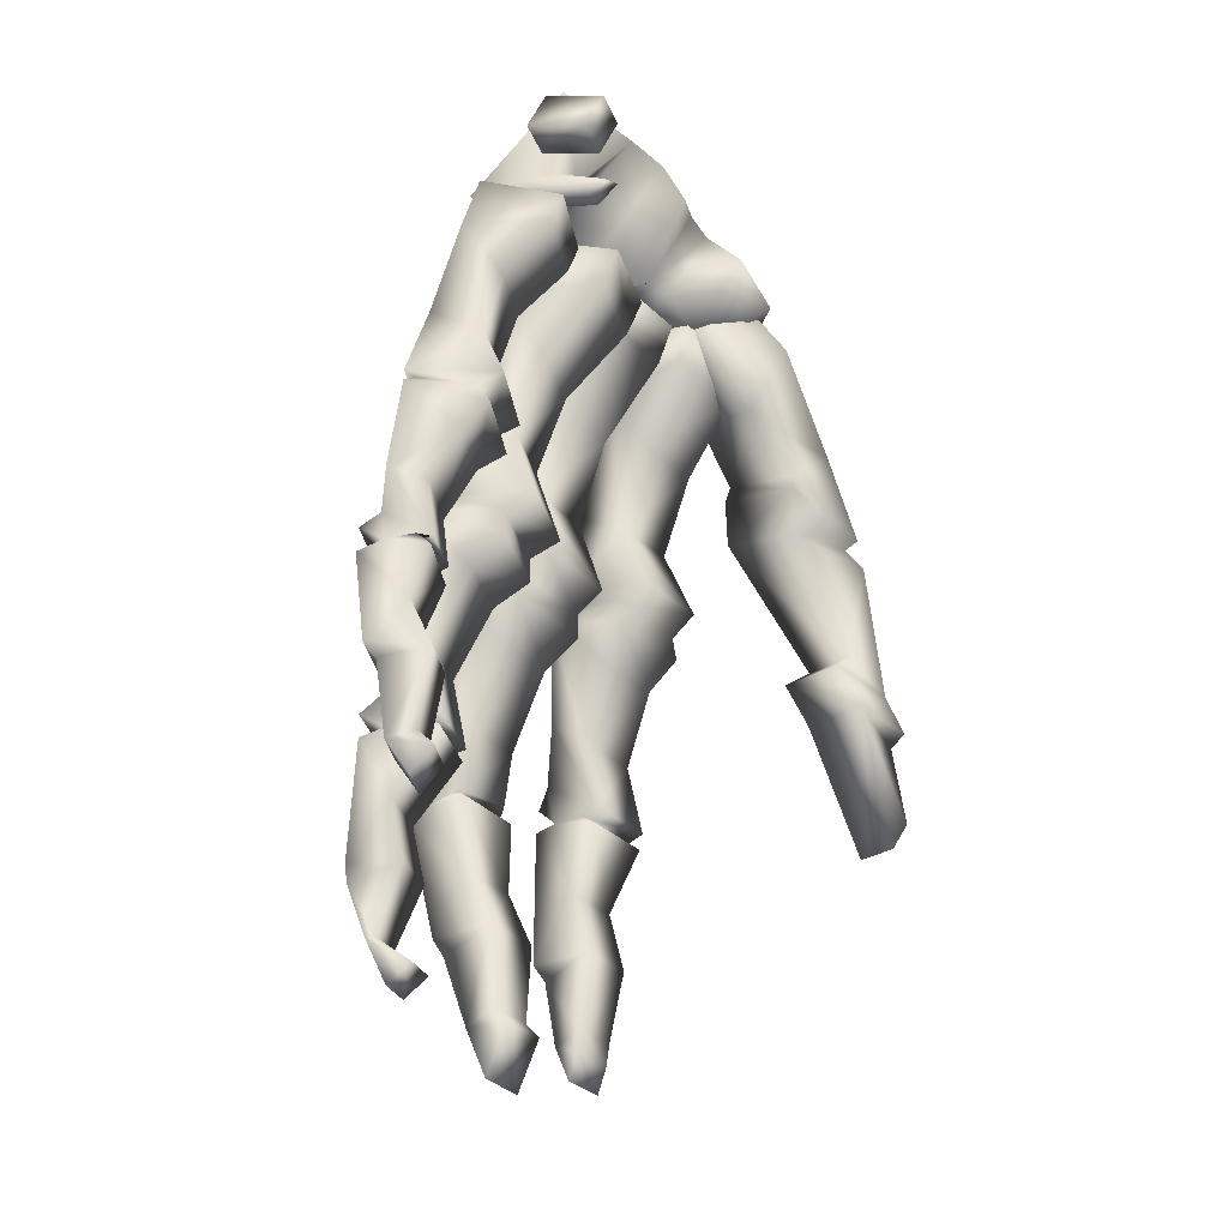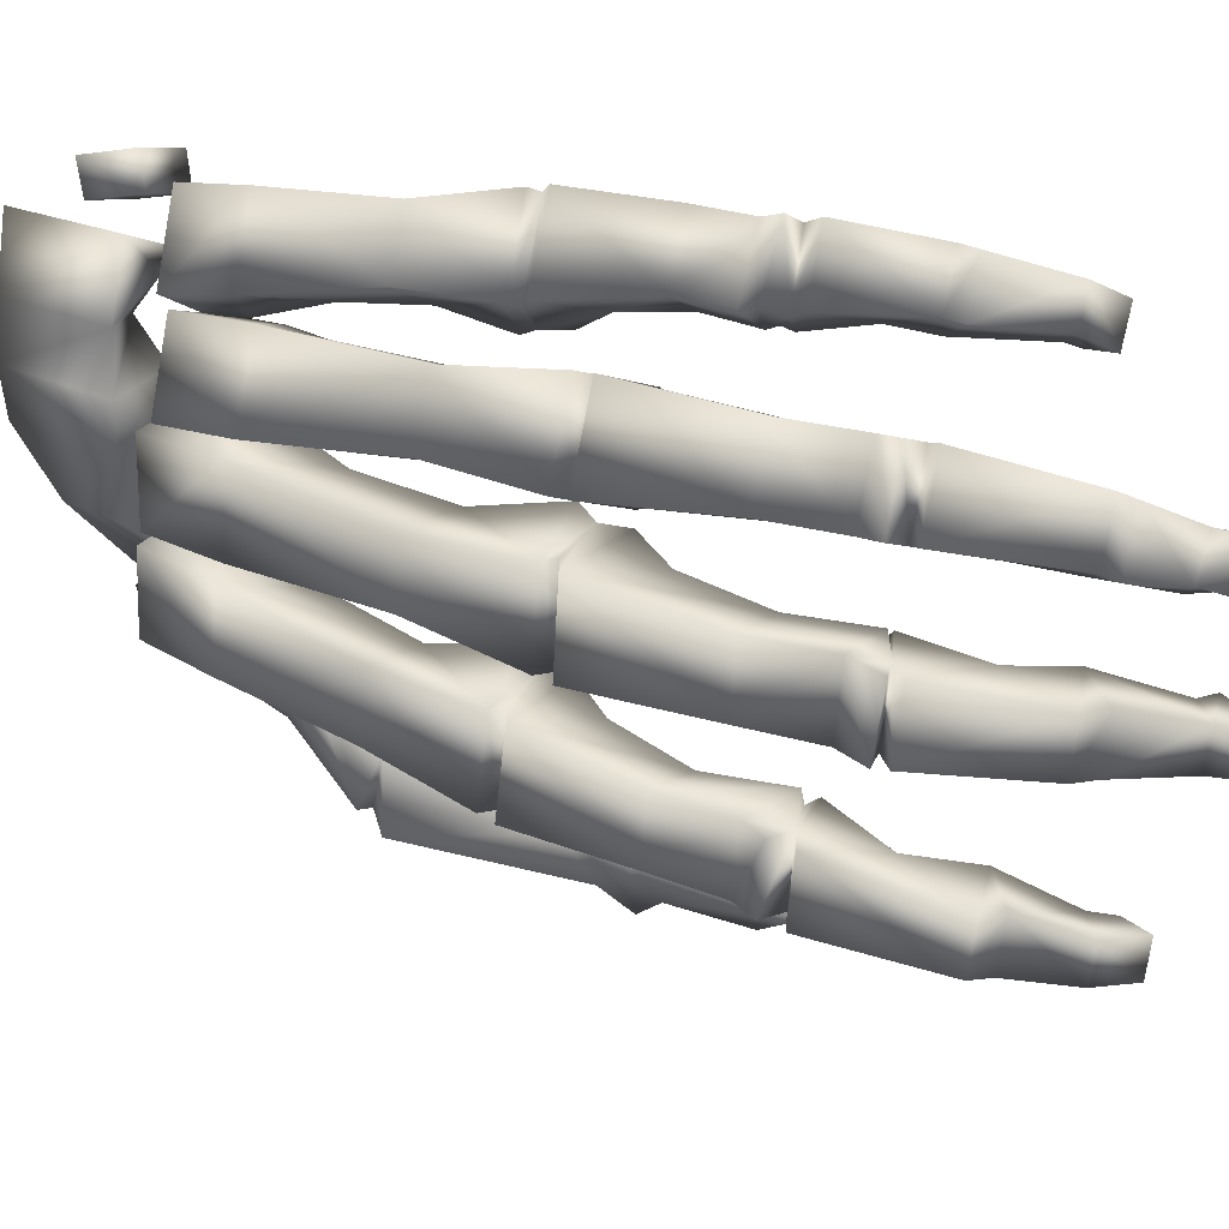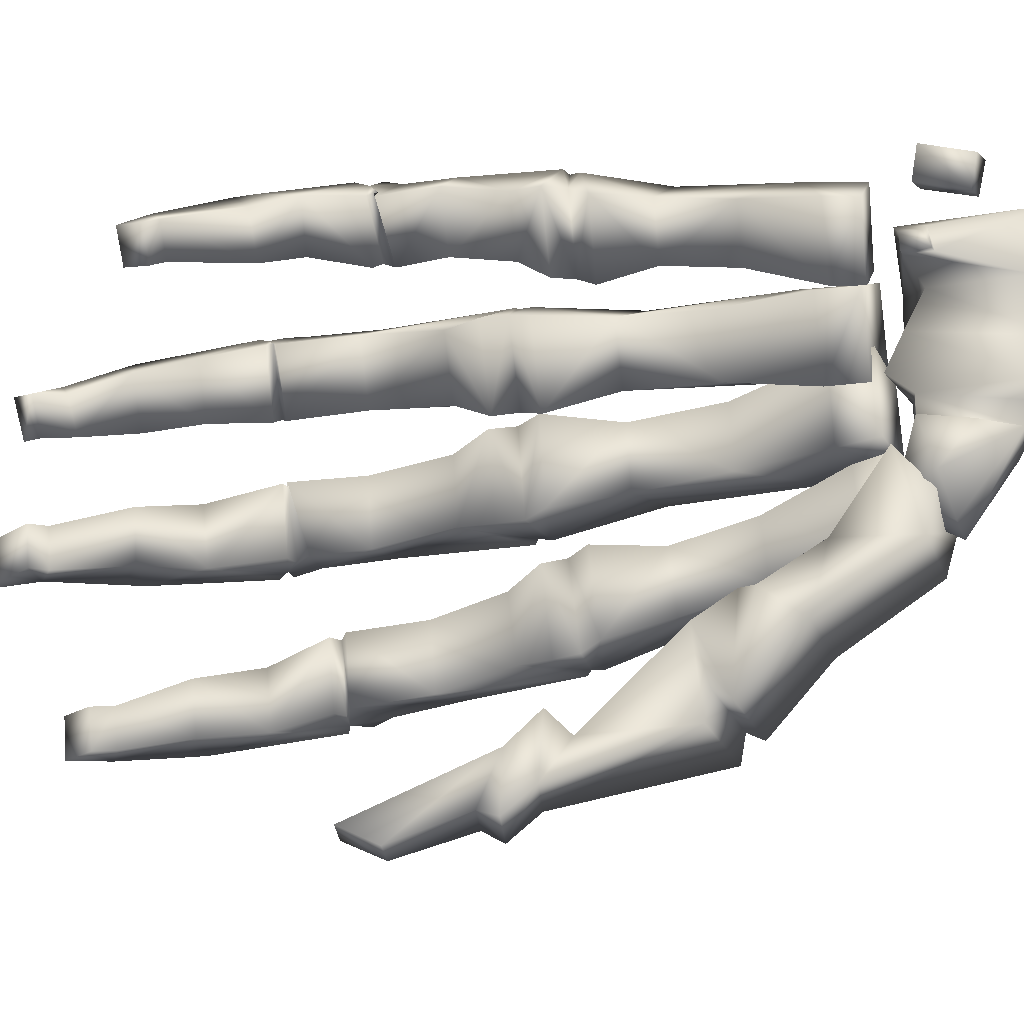
<metadata>
{"format":"obj","ext":"obj","renderer":"f3d","projection":"perspective","resolution":1024,"background":"white","views":[{"elev":-42.3,"azim":-141.9,"up":"+Z"},{"elev":28.4,"azim":92.4,"up":"+Y"},{"elev":-18.5,"azim":-97.2,"up":"+Y"}]}
</metadata>
<code>
v 0.1982 0.01665 0.3881
v 0.2027 0.02056 0.3889
v 0.2039 0.01607 0.3896
v 0.1965 0.02029 0.3889
v 0.1956 0.01954 0.3923
v 0.1917 0.0181 0.3906
v 0.1926 0.01886 0.3872
v 0.1975 0.007297 0.3882
v 0.1944 0.005959 0.3946
v 0.194 0.007328 0.395
v 0.1958 -0.002552 0.3821
v 0.1932 -0.008302 0.3802
v 0.1928 -0.003107 0.387
v 0.2002 -0.01495 0.368
v 0.1966 -0.01454 0.3673
v 0.2025 -0.008649 0.3773
v 0.195 0.003069 0.3859
v 0.1977 -0.002988 0.3848
v 0.2022 -0.003651 0.3801
v 0.2044 -0.00321 0.3857
v 0.2124 -0.000762 0.3699
v 0.2123 -0.00685 0.3706
v 0.2142 -0.008154 0.3633
v 0.2144 -0.003352 0.3629
v 0.2148 -0.01045 0.351
v 0.2187 -0.01114 0.3473
v 0.2167 -0.009893 0.356
v 0.2024 -0.002143 0.3898
v 0.1964 -0.002297 0.3871
v 0.218 -0.007619 0.3453
v 0.2182 -0.008961 0.341
v 0.2159 -0.00878 0.3414
v 0.2143 -0.007305 0.346
v 0.1998 0.02067 0.366
v 0.2026 0.01581 0.367
v 0.2035 0.0162 0.3687
v 0.2007 0.02106 0.3678
v 0.2056 0.01732 0.3576
v 0.2065 0.0179 0.3569
v 0.208 0.01903 0.3565
v 0.2067 0.02062 0.3424
v 0.208 0.01833 0.343
v 0.2071 0.01701 0.3408
v 0.2058 0.0193 0.3402
v 0.2058 0.02291 0.3559
v 0.2042 0.02177 0.3564
v 0.2034 0.02108 0.3561
v 0.2043 0.01391 0.3645
v 0.2067 0.008428 0.3656
v 0.2047 0.007664 0.3667
v 0.2023 0.01313 0.3657
v 0.2069 0.008155 0.3638
v 0.2108 0.01058 0.3668
v 0.2114 0.008798 0.3505
v 0.2145 0.009657 0.3463
v 0.2161 0.01102 0.3503
v 0.2145 0.01035 0.3508
v 0.201 0.01589 0.3873
v 0.203 0.01056 0.3882
v 0.205 0.0107 0.3837
v 0.2029 0.01603 0.3827
v 0.2084 0.01609 0.3658
v 0.2096 0.01667 0.3657
v 0.2044 0.01367 0.3627
v 0.2067 0.008076 0.3723
v 0.2066 0.003397 0.3725
v 0.2038 0.004129 0.3784
v 0.204 0.008726 0.3782
v 0.2106 0.002057 0.3621
v 0.2138 0.001423 0.357
v 0.2166 0.001766 0.359
v 0.2139 0.00216 0.3675
v 0.2133 0.003453 0.342
v 0.2132 -0.000464 0.3423
v 0.2148 7.7e-05 0.3468
v 0.215 0.004358 0.3463
v 0.1992 0.01002 0.3833
v 0.206 0.01005 0.3843
v 0.2162 0.002084 0.3362
v 0.2129 0.001949 0.3355
v 0.2138 0.002148 0.3368
v 0.214 0.008395 0.3672
v 0.2106 0.006899 0.3618
v 0.2082 0.007791 0.3638
v 0.2038 0.01048 0.3889
v 0.2034 0.004645 0.3891
v 0.2057 0.00414 0.3845
v 0.2187 0.000666 0.3514
v 0.2173 0.000766 0.3519
v 0.2142 0.000749 0.3517
v 0.208 0.001815 0.3661
v 0.2081 0.001556 0.3642
v 0.2125 0.002129 0.3675
v 0.1968 0.01334 0.3821
v 0.1955 0.01323 0.3847
v 0.2068 0.01574 0.3738
v 0.209 0.01653 0.3667
v 0.2035 0.01381 0.3711
v 0.216 0.008915 0.3382
v 0.2164 0.009479 0.3377
v 0.2174 0.01011 0.3411
v 0.216 0.01124 0.352
v 0.2145 0.01078 0.3534
v 0.2111 0.008841 0.3513
v 0.2114 0.01104 0.3678
v 0.2072 0.02376 0.3551
v 0.2046 0.02146 0.3516
v 0.2036 0.02115 0.3555
v 0.2056 0.01662 0.3424
v 0.2065 0.01812 0.3521
v 0.2058 0.01728 0.3562
v 0.2015 0.02103 0.3643
v 0.2037 0.01727 0.365
v 0.2162 -0.008807 0.3398
v 0.2047 0.002612 0.3852
v 0.2025 0.000866 0.3796
v 0.1981 0.00281 0.3843
v 0.215 -0.006235 0.3507
v 0.2141 -0.01115 0.3464
v 0.2087 -0.007268 0.3656
v 0.2117 -0.008478 0.361
v 0.2056 -0.000262 0.3745
v 0.2054 -0.004842 0.375
v 0.2003 0.00213 0.3887
v 0.1985 -0.001092 0.3906
v 0.1982 -0.004035 0.3897
v 0.1945 -0.01414 0.3743
v 0.196 -0.007783 0.3739
v 0.1931 -0.00018 0.3879
v 0.1916 0.000454 0.3876
v 0.1918 0.003683 0.39
v 0.1931 0.004294 0.3869
v 0.1976 0.01128 0.3971
v 0.1938 0.01378 0.3949
v 0.1939 0.009975 0.3959
v 0.2039 0.009072 0.3899
v 0.2022 0.004139 0.3895
v 0.1988 0.009019 0.3867
v 0.1985 0.01167 0.388
v 0.1957 0.01923 0.3964
v 0.1967 0.01632 0.3897
v 0.1969 0.00549 0.388
v 0.1943 0.004272 0.3938
v 0.1983 -0.009067 0.3829
v 0.1957 -0.01754 0.3652
v 0.2008 -0.00691 0.3808
v 0.2009 -0.00337 0.3848
v 0.2091 -0.004341 0.3777
v 0.2152 -0.009129 0.3587
v 0.2154 -0.004254 0.3584
v 0.2179 -0.01147 0.3458
v 0.2188 -0.007291 0.3469
v 0.2092 0.000236 0.3773
v 0.2118 -0.000525 0.3709
v 0.2026 0.01703 0.3738
v 0.202 0.01526 0.3697
v 0.2071 0.01909 0.37
v 0.2065 0.02196 0.3475
v 0.2082 0.0189 0.3482
v 0.2014 0.02266 0.3827
v 0.2006 0.02074 0.3731
v 0.1994 0.02032 0.3781
v 0.2086 0.01158 0.3745
v 0.2053 0.009636 0.3719
v 0.2126 0.01478 0.35
v 0.214 0.01567 0.3512
v 0.2141 0.008686 0.3423
v 0.2127 0.01217 0.3415
v 0.2151 0.01153 0.3373
v 0.1989 0.00412 0.3835
v 0.2167 0.00669 0.3587
v 0.2179 -0.000335 0.343
v 0.1975 0.004463 0.3861
v 0.2172 0.00335 0.3411
v 0.2138 0.006351 0.3567
v 0.2137 -0.00076 0.337
v 0.2161 -0.00083 0.3364
v 0.217 -0.000578 0.3414
v 0.2191 0.000989 0.3524
v 0.2175 0.001179 0.3541
v 0.2146 0.001078 0.3531
v 0.2126 0.008352 0.3672
v 0.2133 0.008503 0.3682
v 0.2132 0.002289 0.3685
v 0.2159 0.01361 0.3404
v 0.2154 0.01208 0.337
v 0.1975 0.007889 0.3855
v 0.1988 0.007982 0.383
v 0.2173 0.01052 0.3422
v 0.212 0.01116 0.3668
v 0.2142 0.01148 0.3583
v 0.2122 0.01584 0.3574
v 0.2029 0.009566 0.3777
v 0.2043 0.02392 0.3691
v 0.1993 0.02012 0.3688
v 0.2051 0.01952 0.3429
v 0.2064 0.01724 0.3434
v 0.2055 0.01708 0.3491
v 0.2038 0.02013 0.3483
v 0.2071 0.02386 0.3569
v 0.2092 0.02003 0.358
v 0.2055 0.0192 0.3758
v 0.2152 -0.004909 0.3556
v 0.212 -0.005 0.3544
v 0.2129 -0.004884 0.3552
v 0.2119 -0.003663 0.3606
v 0.2115 -0.004777 0.3554
v 0.2113 -0.009654 0.3557
v 0.2043 -0.006737 0.3702
v 0.2116 -0.006588 0.3715
v 0.2004 -0.01809 0.3661
v 0.2014 -0.0135 0.3666
v 0.1964 -0.01532 0.3633
v 0.1964 -0.01896 0.3618
v 0.1955 -0.01946 0.363
v 0.1945 -0.005969 0.3775
v 0.1949 -0.006077 0.3765
v 0.194 -0.01274 0.3758
v 0.1973 0.003308 0.3944
v 0.1951 -0.00261 0.3901
v 0.1985 -5.9e-05 0.3876
v 0.194 -0.00178 0.3893
v 0.1974 0.000769 0.3867
v 0.1975 0.01834 0.3895
v 0.194 0.01525 0.3886
v 0.2046 0.0125 0.3897
v 0.1988 0.01474 0.3896
v 0.1953 0.01671 0.387
v 0.1942 0.01648 0.3882
v 0.1954 0.01556 0.3871
v 0.2009 -0.01499 0.3777
v 0.2011 -0.01296 0.3781
v 0.1947 -0.01208 0.3748
v 0.1975 -0.01975 0.3541
v 0.1969 -0.02098 0.3566
v 0.2064 -0.007025 0.3692
v 0.2065 -0.007461 0.3675
v 0.2109 -0.006809 0.3706
v 0.2163 -0.009558 0.3575
v 0.2165 -0.004671 0.3571
v 0.218 -0.01183 0.3413
v 0.2059 0.02321 0.358
v 0.2116 0.009954 0.3565
v 0.2081 0.008016 0.3656
v 0.2153 0.000836 0.3523
v 0.2151 -0.001777 0.3329
v 0.2152 0.001152 0.3327
v 0.2172 0.005737 0.3515
v 0.2153 0.005792 0.3518
v 0.2143 0.005836 0.3516
v 0.2142 0.005705 0.3513
v 0.2187 0.005643 0.3509
v 0.2128 -0.000961 0.3357
v 0.213 0.01061 0.3352
v 0.2013 0.01369 0.377
v 0.2128 0.01347 0.3456
v 0.2088 0.009486 0.3616
v 0.2037 0.02344 0.3684
v 0.2042 0.02403 0.368
v 0.2035 0.02289 0.3751
v 0.2089 0.0195 0.3495
v 0.2081 0.01939 0.359
v 0.2028 0.003548 0.3895
v 0.1968 0.003404 0.3867
v 0.2169 -0.004985 0.3556
v 0.2089 -0.002555 0.3651
v 0.1973 0.007895 0.3968
v 0.1966 -0.01299 0.3656
v 0.2004 -0.0136 0.3791
v 0.2014 -0.007005 0.3798
v 0.215 -0.009811 0.3559
v 0.2158 -0.01165 0.3416
v 0.2045 -0.000717 0.3694
v 0.1988 0.01458 0.3835
v 0.2014 0.01662 0.3788
v 0.2038 0.01788 0.3836
v 0.2069 0.01918 0.369
v 0.2076 0.01987 0.3623
v 0.2054 0.02364 0.3615
v 0.2094 0.01987 0.3557
v 0.2028 0.01748 0.3875
v 0.1981 0.01429 0.3857
v 0.2125 0.009387 0.3511
v 0.2097 0.0143 0.3557
v 0.2069 0.01377 0.3608
v 0.2102 0.003838 0.3754
v 0.2103 0.008488 0.3752
v 0.218 0.003593 0.3427
v 0.1978 0.01032 0.3859
v 0.2146 0.01091 0.3341
v 0.2156 0.008301 0.3348
v 0.214 0.008005 0.336
v 0.2092 0.01325 0.3504
v 0.2105 0.01381 0.3503
v 0.2033 0.02194 0.3601
v 0.2065 0.0186 0.3693
v 0.216 -0.01168 0.34
v 0.2171 -0.01209 0.3384
v 0.2117 -0.00989 0.3547
v 0.2066 -0.001373 0.3668
v 0.2003 -0.02002 0.3639
v 0.2 -0.01937 0.3625
v 0.2012 -0.01586 0.3643
v 0.2003 -0.02008 0.3546
v 0.1997 -0.02129 0.3572
v 0.1971 0.01486 0.3968
v 0.196 0.02255 0.3892
v 0.1951 0.02175 0.3927
v 0.2111 -0.000732 0.3699
v 0.2066 -0.000971 0.3685
v 0.1964 0.01937 0.3826
v 0.2055 0.01816 0.361
v 0.2072 0.02255 0.3487
v 0.2002 0.02235 0.3868
v 0.1956 0.01908 0.3849
v 0.2095 0.01322 0.3498
v 0.2191 0.005946 0.3518
v 0.2058 0.008068 0.3667
v 0.2057 0.001899 0.367
v 0.2157 0.01401 0.3416
v 0.2125 0.01519 0.3525
v 0.2043 0.0189 0.3419
v 0.1912 0.02031 0.3909
v 0.2175 0.006137 0.3537
v 0.2141 0.01547 0.3496
v 0.1921 0.02112 0.3875
v 0.2127 -0.009771 0.3556
v 0.2172 -0.009205 0.3382
f 1 2 3
f 8 9 10
f 11 12 13
f 14 15 16
f 11 13 17
f 18 19 20
f 25 26 27
f 38 39 40
f 45 46 47
f 49 52 53
f 68 77 78
f 79 80 81
f 82 83 84
f 91 92 93
f 69 93 92
f 69 72 93
f 96 97 98
f 99 100 101
f 42 109 43
f 31 114 32
f 115 116 117
f 124 125 126
f 15 127 128
f 130 131 132
f 133 134 135
f 8 136 137
f 136 138 139
f 134 140 141
f 15 145 127
f 144 146 147
f 122 153 154
f 30 33 152
f 155 156 157
f 160 161 162
f 45 108 46
f 105 163 164
f 51 98 97
f 67 87 170
f 75 172 88
f 169 185 186
f 55 189 56
f 60 188 193
f 161 194 195
f 155 157 202
f 203 204 205
f 115 122 116
f 25 119 26
f 123 209 210
f 14 211 212
f 213 214 215
f 216 217 218
f 219 220 221
f 141 224 225
f 3 226 227
f 2 228 229
f 1 230 228
f 224 229 225
f 134 227 135
f 137 219 221
f 124 126 147
f 236 237 238
f 115 153 122
f 33 118 152
f 39 111 40
f 42 197 109
f 101 189 167
f 169 168 185
f 89 181 245
f 248 249 250
f 177 253 246
f 169 186 254
f 61 255 94
f 37 258 259
f 160 260 161
f 110 198 261
f 203 205 207
f 128 127 233
f 137 221 223
f 10 267 135
f 137 223 142
f 139 227 226
f 140 224 141
f 15 268 145
f 146 269 270
f 123 210 148
f 122 154 273
f 274 275 276
f 110 261 280
f 57 104 283
f 99 101 167
f 74 172 75
f 65 68 78
f 248 251 249
f 76 252 288
f 186 290 254
f 63 285 64
f 52 257 53
f 241 297 298
f 301 302 303
f 15 128 16
f 8 10 138
f 134 306 140
f 136 139 226
f 2 224 140
f 9 143 219
f 12 216 218
f 144 269 146
f 26 119 151
f 158 199 313
f 50 105 164
f 55 167 189
f 61 96 98
f 165 316 294
f 66 184 286
f 65 183 318
f 79 247 80
f 66 319 184
f 168 320 185
f 118 265 152
f 132 142 223
f 9 267 10
f 130 132 223
f 1 3 227
f 16 232 231
f 21 24 206
f 36 277 296
f 110 280 111
f 34 259 112
f 107 313 199
f 54 57 283
f 99 292 100
f 74 178 172
f 65 287 183
f 100 292 291
f 41 322 196
f 160 162 311
f 21 266 300
f 22 238 120
f 11 216 12
f 130 223 222
f 133 306 134
f 8 138 136
f 143 222 220
f 9 219 267
f 135 227 139
f 13 129 17
f 126 144 147
f 120 238 237
f 31 328 114
f 106 313 107
f 73 288 174
f 256 325 320
f 41 44 322
f 34 37 259
f 40 111 280
f 21 206 266
f 208 327 271
f 143 220 219
f 2 229 224
f 1 228 2
f 14 231 211
f 271 327 299
f 241 272 297
f 159 261 198
f 165 294 293
f 65 78 287
f 73 76 288
f 176 253 177
f 90 89 245
f 168 256 320
f 61 98 255
f 53 257 190
f 161 260 194
f 14 16 231
f 133 135 267
f 8 137 142
f 35 113 36
f 36 113 277
f 4 5 6
f 6 7 4
f 21 22 23
f 23 24 21
f 18 20 28
f 28 29 18
f 30 31 32
f 32 33 30
f 34 35 36
f 36 37 34
f 41 42 43
f 43 44 41
f 48 49 50
f 50 51 48
f 54 55 56
f 56 57 54
f 58 59 60
f 60 61 58
f 48 62 63
f 63 64 48
f 65 66 67
f 67 68 65
f 69 70 71
f 71 72 69
f 73 74 75
f 75 76 73
f 78 85 86
f 86 87 78
f 75 88 89
f 89 90 75
f 58 61 94
f 94 95 58
f 57 102 103
f 103 104 57
f 53 62 97
f 97 105 53
f 45 106 107
f 107 108 45
f 107 110 111
f 111 108 107
f 34 112 113
f 113 35 34
f 25 118 33
f 33 119 25
f 22 120 121
f 121 23 22
f 19 116 122
f 122 123 19
f 17 129 125
f 125 124 17
f 8 142 143
f 143 9 8
f 12 144 126
f 126 13 12
f 19 123 148
f 148 20 19
f 23 149 150
f 150 24 23
f 26 151 30
f 30 152 26
f 38 47 46
f 46 39 38
f 41 158 159
f 159 42 41
f 57 165 166
f 166 102 57
f 99 167 168
f 168 169 99
f 71 171 82
f 82 72 71
f 86 173 170
f 170 87 86
f 73 174 79
f 79 81 73
f 82 171 175
f 175 83 82
f 74 176 177
f 177 178 74
f 89 179 180
f 180 181 89
f 93 182 183
f 183 184 93
f 59 187 188
f 188 60 59
f 63 190 191
f 191 192 63
f 196 197 198
f 198 199 196
f 40 45 200
f 200 201 40
f 121 206 207
f 207 208 121
f 220 222 223
f 223 221 220
f 127 231 232
f 232 233 127
f 213 234 235
f 235 214 213
f 149 239 240
f 240 150 149
f 30 151 241
f 241 31 30
f 155 161 195
f 195 156 155
f 45 47 242
f 242 200 45
f 96 163 105
f 105 97 96
f 104 103 191
f 191 243 104
f 48 51 97
f 97 62 48
f 84 92 91
f 91 244 84
f 79 177 246
f 246 247 79
f 76 251 248
f 248 252 76
f 75 90 251
f 251 76 75
f 69 92 84
f 84 83 69
f 55 256 168
f 168 167 55
f 190 257 243
f 243 191 190
f 98 164 193
f 193 255 98
f 200 242 262
f 262 201 200
f 36 156 195
f 195 37 36
f 28 263 264
f 264 29 28
f 26 152 265
f 265 27 26
f 120 266 206
f 206 121 120
f 18 117 116
f 116 19 18
f 11 17 124
f 124 147 11
f 130 222 143
f 143 131 130
f 10 135 139
f 139 138 10
f 11 147 146
f 146 216 11
f 203 240 239
f 239 271 203
f 32 272 119
f 119 33 32
f 259 277 278
f 278 279 259
f 274 276 281
f 281 282 274
f 41 196 199
f 199 158 41
f 48 64 52
f 52 49 48
f 63 192 284
f 284 285 63
f 78 87 286
f 286 287 78
f 70 175 250
f 250 181 70
f 77 170 173
f 173 289 77
f 88 252 248
f 248 89 88
f 72 82 182
f 182 93 72
f 254 290 291
f 291 292 254
f 104 293 294
f 294 283 104
f 60 163 96
f 96 61 60
f 112 259 279
f 279 295 112
f 42 159 198
f 198 197 42
f 38 40 201
f 201 262 38
f 157 296 258
f 258 194 157
f 118 204 203
f 203 265 118
f 25 299 204
f 204 118 25
f 120 237 300
f 300 266 120
f 234 304 305
f 305 235 234
f 13 126 125
f 125 129 13
f 4 307 308
f 308 5 4
f 1 141 225
f 225 230 1
f 14 212 268
f 268 15 14
f 148 210 154
f 154 153 148
f 23 121 208
f 208 149 23
f 154 309 310
f 310 273 154
f 162 275 274
f 274 311 162
f 112 295 312
f 312 113 112
f 106 280 261
f 261 313 106
f 281 314 315
f 315 282 281
f 104 243 284
f 284 293 104
f 89 248 317
f 317 179 89
f 73 81 176
f 176 74 73
f 82 84 244
f 244 182 82
f 80 247 246
f 246 253 80
f 181 250 249
f 249 245 181
f 58 95 187
f 187 59 58
f 101 185 320
f 320 189 101
f 103 321 192
f 192 191 103
f 60 193 164
f 164 163 60
f 47 295 279
f 279 242 47
f 109 197 196
f 196 322 109
f 39 46 108
f 108 111 39
f 36 296 157
f 157 156 36
f 18 29 264
f 264 117 18
f 27 265 203
f 203 271 27
f 21 309 238
f 238 22 21
f 302 305 304
f 304 303 302
f 214 235 305
f 305 302 214
f 128 233 218
f 218 217 128
f 136 267 219
f 219 137 136
f 5 308 323
f 323 6 5
f 1 227 134
f 134 141 1
f 12 218 269
f 269 144 12
f 145 215 301
f 301 211 145
f 154 210 238
f 238 309 154
f 149 208 271
f 271 239 149
f 119 272 241
f 241 151 119
f 115 117 264
f 264 263 115
f 43 109 322
f 322 44 43
f 50 164 98
f 98 51 50
f 166 165 293
f 293 321 166
f 183 287 286
f 286 184 183
f 70 181 180
f 180 71 70
f 183 182 244
f 244 318 183
f 78 77 289
f 289 85 78
f 172 178 174
f 174 288 172
f 71 180 324
f 324 171 71
f 66 286 87
f 87 67 66
f 165 325 256
f 256 316 165
f 54 316 256
f 256 55 54
f 52 64 285
f 285 257 52
f 107 199 198
f 198 110 107
f 113 312 278
f 278 277 113
f 155 275 162
f 162 161 155
f 20 115 263
f 263 28 20
f 25 27 271
f 271 299 25
f 209 273 310
f 310 236 209
f 16 270 269
f 269 232 16
f 212 303 213
f 213 268 212
f 2 140 306
f 306 3 2
f 307 326 323
f 323 308 307
f 127 145 211
f 211 231 127
f 20 148 153
f 153 115 20
f 205 327 208
f 208 207 205
f 114 328 298
f 298 297 114
f 21 300 310
f 310 309 21
f 258 296 277
f 277 259 258
f 40 280 106
f 106 45 40
f 274 282 315
f 315 311 274
f 49 53 105
f 105 50 49
f 54 283 294
f 294 316 54
f 99 169 254
f 254 292 99
f 192 321 293
f 293 284 192
f 67 170 77
f 77 68 67
f 69 83 175
f 175 70 69
f 88 172 288
f 288 252 88
f 85 289 173
f 173 86 85
f 171 324 250
f 250 175 171
f 80 253 176
f 176 81 80
f 90 245 249
f 249 251 90
f 91 93 184
f 184 319 91
f 95 94 188
f 188 187 95
f 56 325 165
f 165 57 56
f 53 190 63
f 63 62 53
f 160 314 281
f 281 276 160
f 38 312 295
f 295 47 38
f 160 276 202
f 202 260 160
f 31 241 298
f 298 328 31
f 236 310 300
f 300 237 236
f 211 301 303
f 303 212 211
f 213 303 304
f 304 234 213
f 16 128 217
f 217 270 16
f 3 306 133
f 133 226 3
f 6 323 326
f 326 7 6
f 4 7 326
f 326 307 4
f 225 229 228
f 228 230 225
f 146 270 217
f 217 216 146
f 214 302 301
f 301 215 214
f 122 273 209
f 209 123 122
f 150 240 203
f 203 207 150
f 157 194 260
f 260 202 157
f 38 262 278
f 278 312 38
f 37 195 194
f 194 258 37
f 94 255 193
f 193 188 94
f 243 257 285
f 285 284 243
f 56 189 320
f 320 325 56
f 100 291 290
f 290 186 100
f 91 319 318
f 318 244 91
f 179 317 324
f 324 180 179
f 79 174 178
f 178 177 79
f 248 250 324
f 324 317 248
f 65 318 319
f 319 66 65
f 100 186 185
f 185 101 100
f 102 166 321
f 321 103 102
f 160 311 315
f 315 314 160
f 158 313 261
f 261 159 158
f 242 279 278
f 278 262 242
f 155 202 276
f 276 275 155
f 24 150 207
f 207 206 24
f 32 114 297
f 297 272 32
f 204 299 327
f 327 205 204
f 209 236 238
f 238 210 209
f 145 268 213
f 213 215 145
f 218 233 232
f 232 269 218
f 133 267 136
f 136 226 133
f 131 143 142
f 142 132 131

</code>
